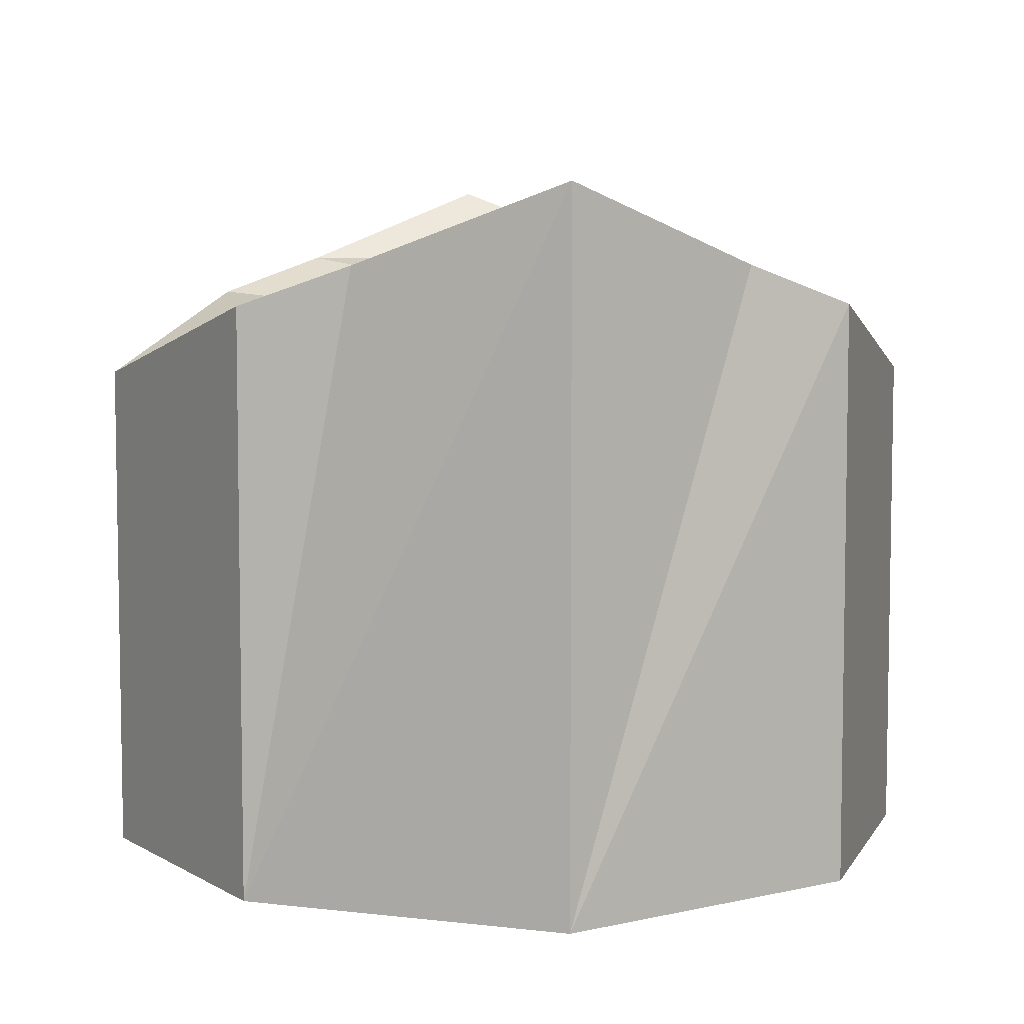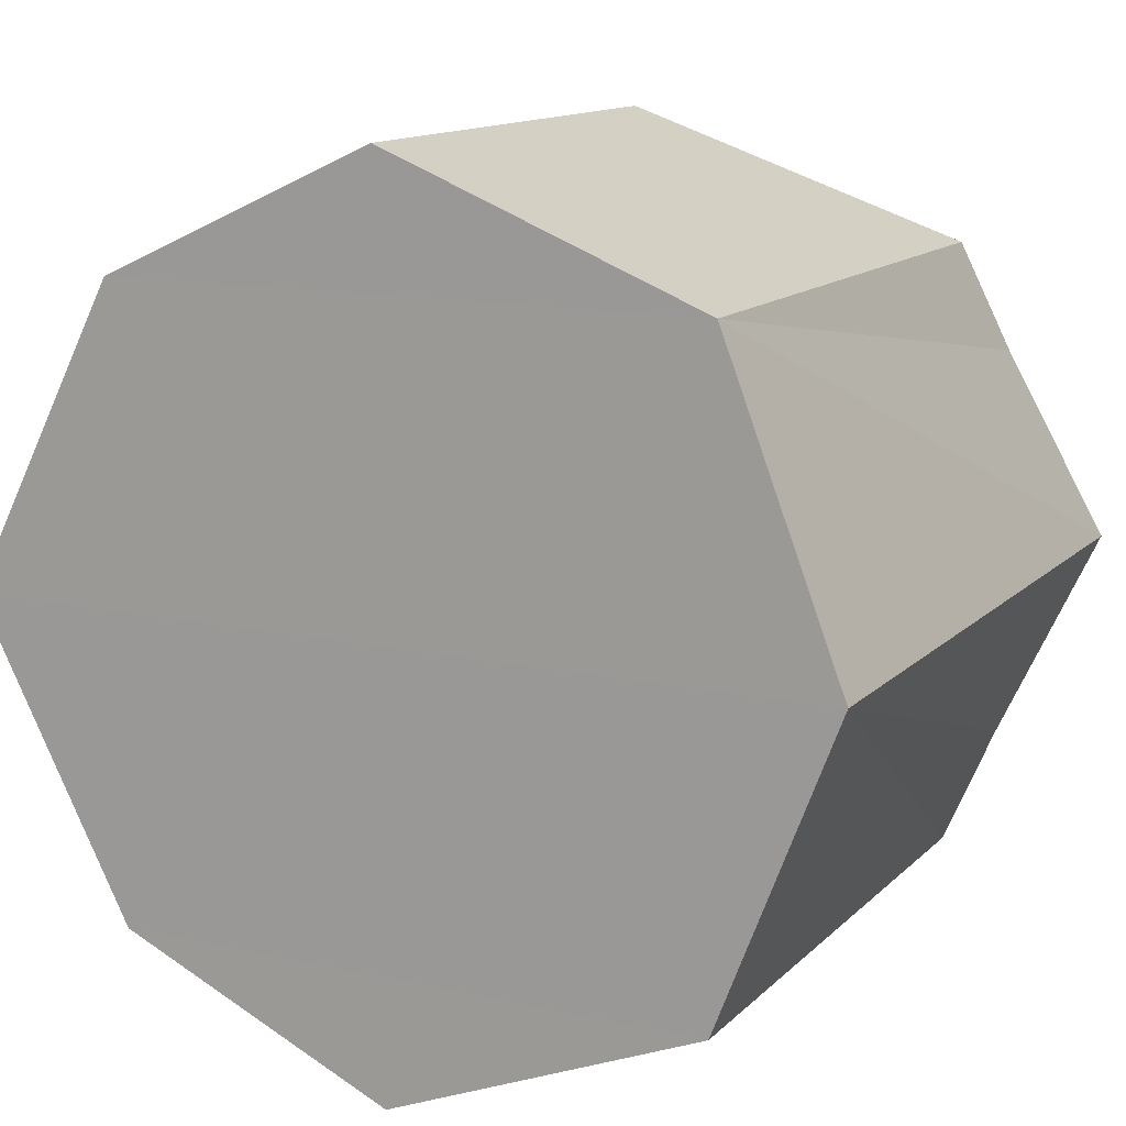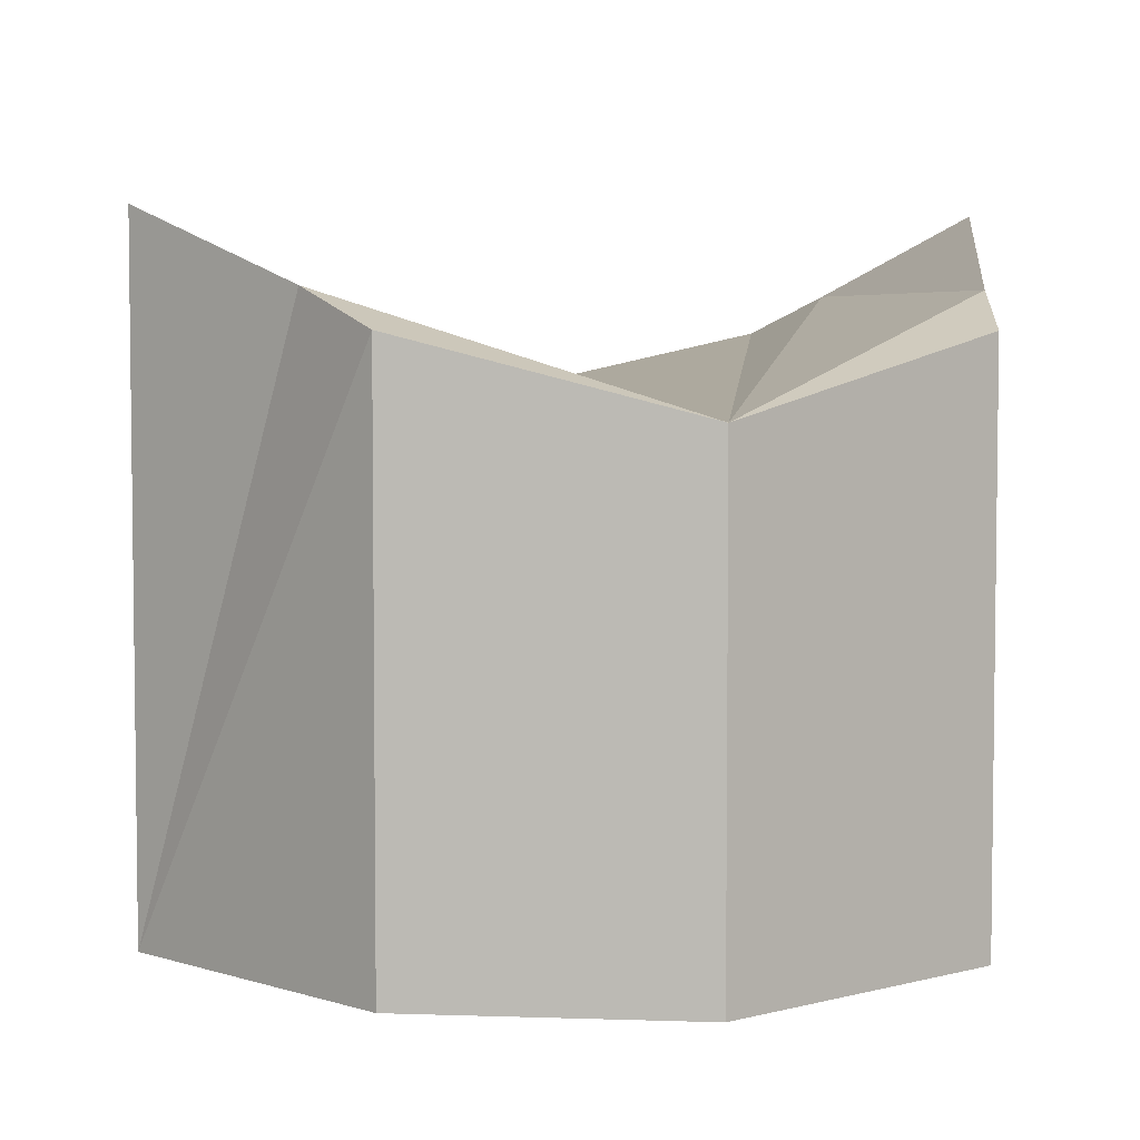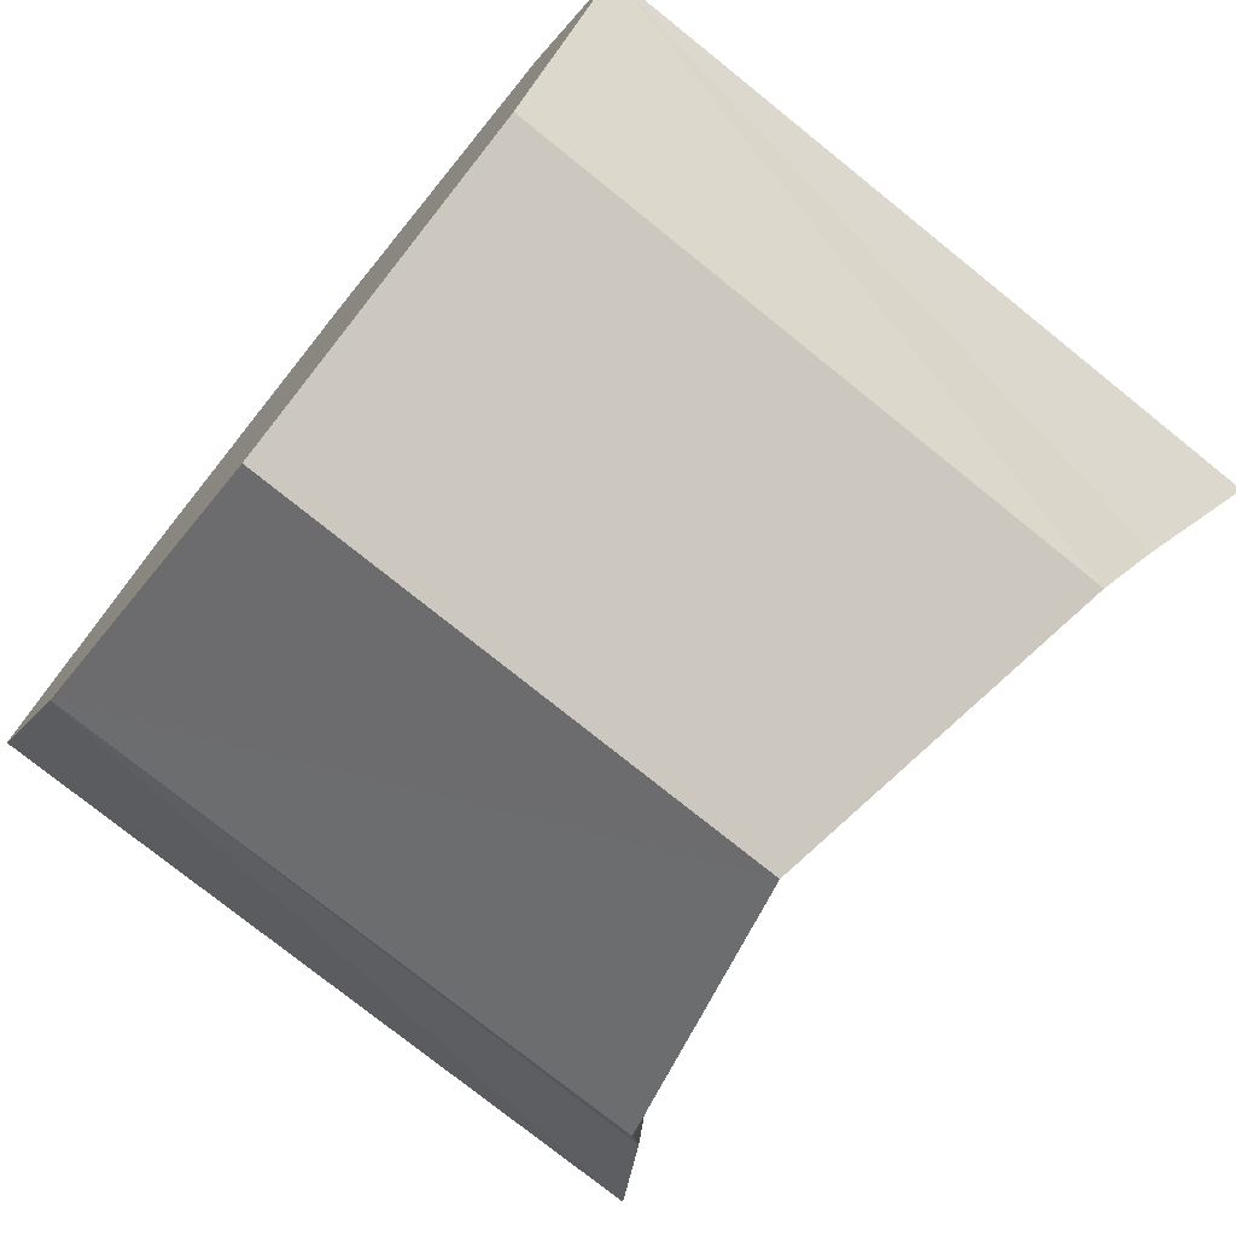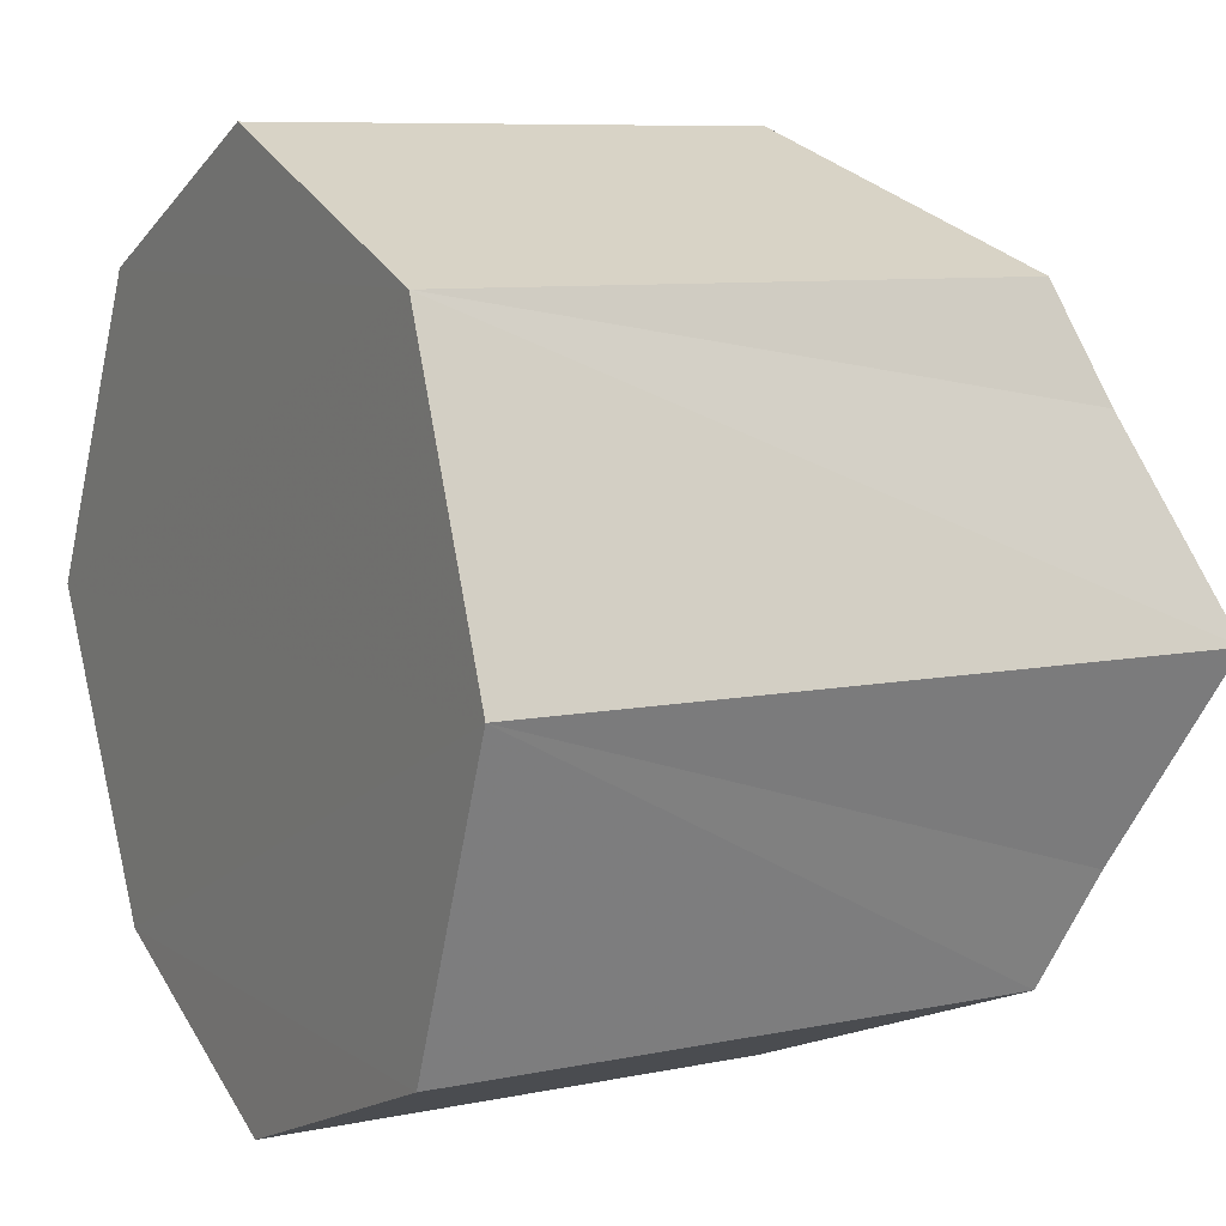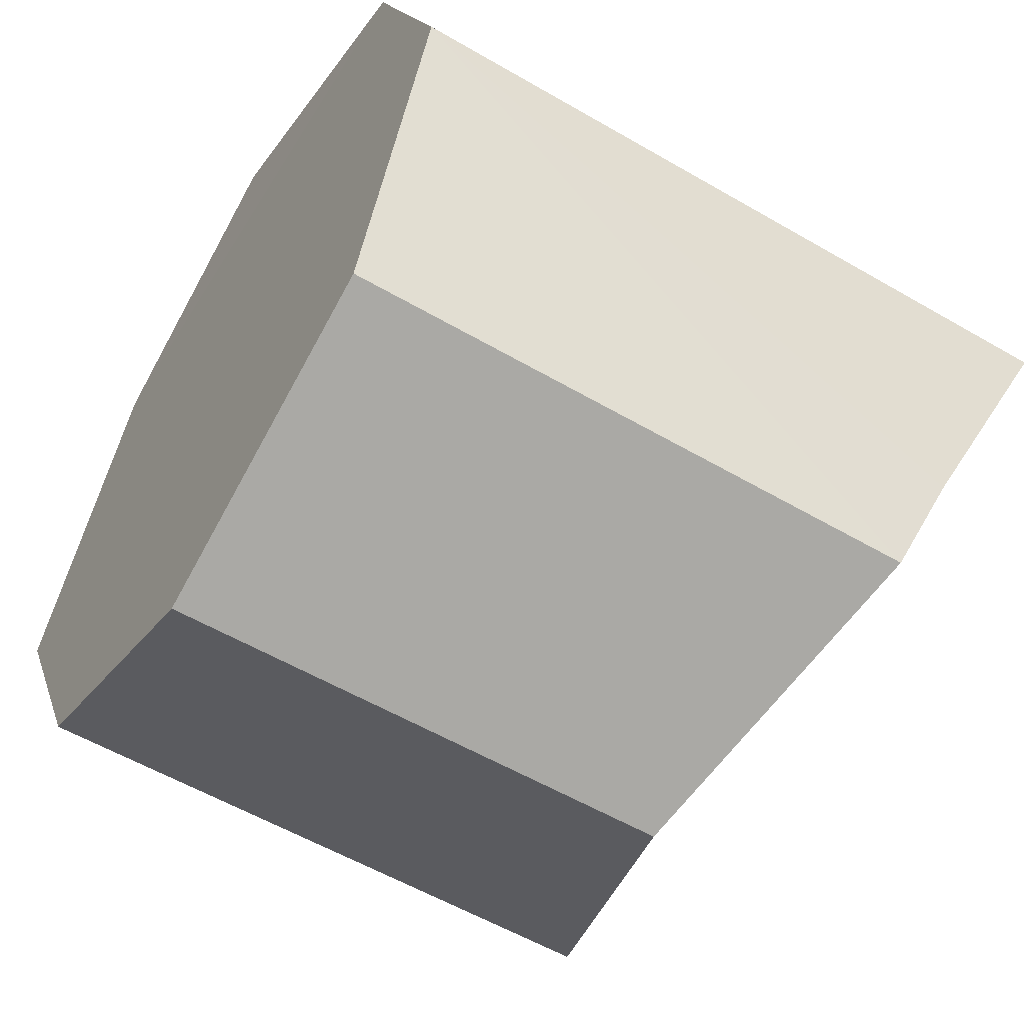
<metadata>
{"format":"obj","ext":"obj","renderer":"f3d","projection":"perspective","resolution":1024,"background":"white","views":[{"elev":6.5,"azim":-97.3,"up":"+Y"},{"elev":13.1,"azim":26.8,"up":"+Z"},{"elev":4.7,"azim":-18.1,"up":"+Y"},{"elev":-76.3,"azim":51.2,"up":"+Z"},{"elev":8.2,"azim":60.1,"up":"+Z"},{"elev":-56.3,"azim":58.6,"up":"+Z"}]}
</metadata>
<code>
o 11360
v 2230 1873 16.83
v 2230 1873 16.83
v 2230 1873 16.8
v 2230 1874 16.91
v 2230 1873 16.91
v 2230 1873 16.8
v 2230 1874 16.83
v 2230 1873 16.83
v 2230 1874 16.8
v 2230 1874 16.99
v 2230 1873 16.99
v 2230 1873 16.91
v 2230 1873 16.91
v 2230 1873 16.91
v 2230 1873 16.83
v 2230 1873 16.83
v 2230 1874 16.91
v 2230 1873 16.99
v 2230 1873 16.91
v 2230 1873 16.99
v 2230 1873 17.02
v 2230 1873 16.99
v 2230 1873 17.02
v 2230 1874 16.96
v 2230 1874 16.99
v 2230 1874 16.91
v 2230 1874 16.86
v 2230 1874 16.83
v 2230 1873 16.99
v 2230 1874 17.02
v 2230 1874 16.99
v 2230 1874 16.8
v 2230 1873 17.02
v 2230 1874 16.86
v 2230 1874 16.96
v 2230 1874 16.86
v 2230 1874 16.96
v 2230 1874 16.83
v 2230 1874 16.86
v 2230 1873 16.8
v 2230 1874 16.8
v 2230 1874 16.83
v 2230 1874 16.96
v 2230 1874 16.99
v 2230 1874 16.91
v 2230 1874 16.86
v 2230 1874 16.83
v 2230 1874 16.86
v 2230 1874 16.91
v 2230 1874 16.96
v 2230 1874 16.99
v 2230 1874 16.91
v 2230 1874 16.96
v 2230 1874 16.86
f 1 2 3
f 4 2 5
f 6 7 1
f 8 9 6
f 10 5 11
f 8 12 13
f 7 14 15
f 16 15 14
f 17 18 14
f 19 14 18
f 20 18 21
f 13 22 20
f 23 10 20
f 22 24 25
f 22 26 24
f 12 27 26
f 12 28 27
f 29 30 23
f 30 22 31
f 30 28 32
f 10 33 30
f 34 30 35
f 30 36 37
f 38 30 39
f 38 40 41
f 42 30 41
f 41 16 42
f 43 30 44
f 45 46 43
f 30 47 48
f 16 48 47
f 16 49 48
f 30 50 51
f 19 50 49
f 19 51 50
f 52 53 54

</code>
